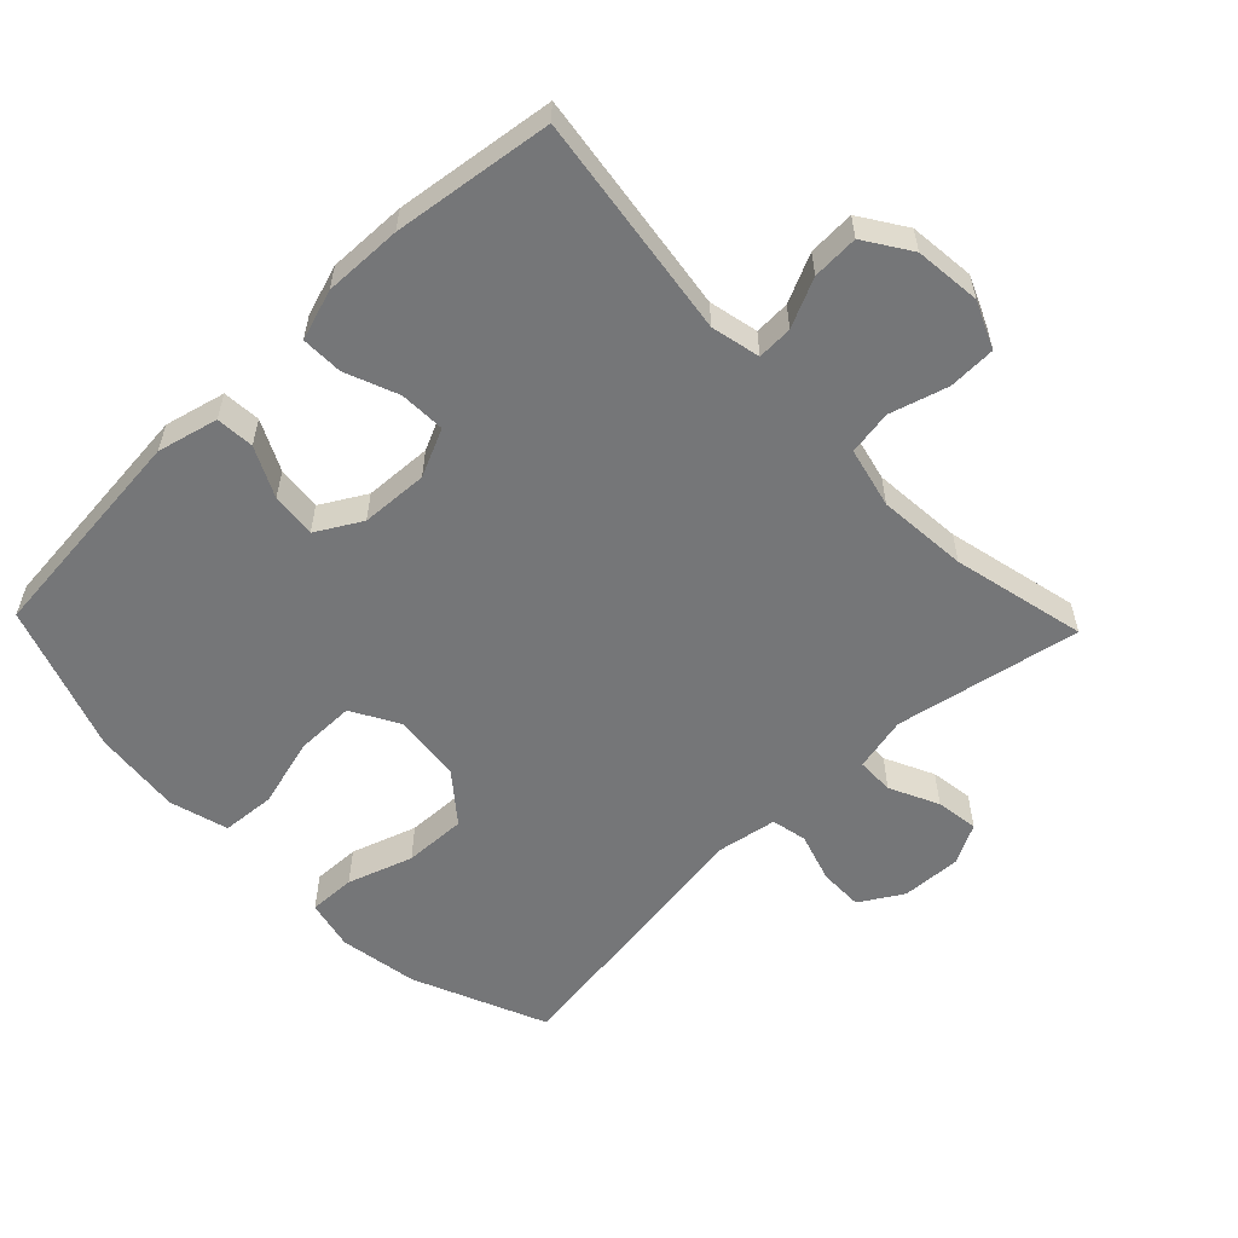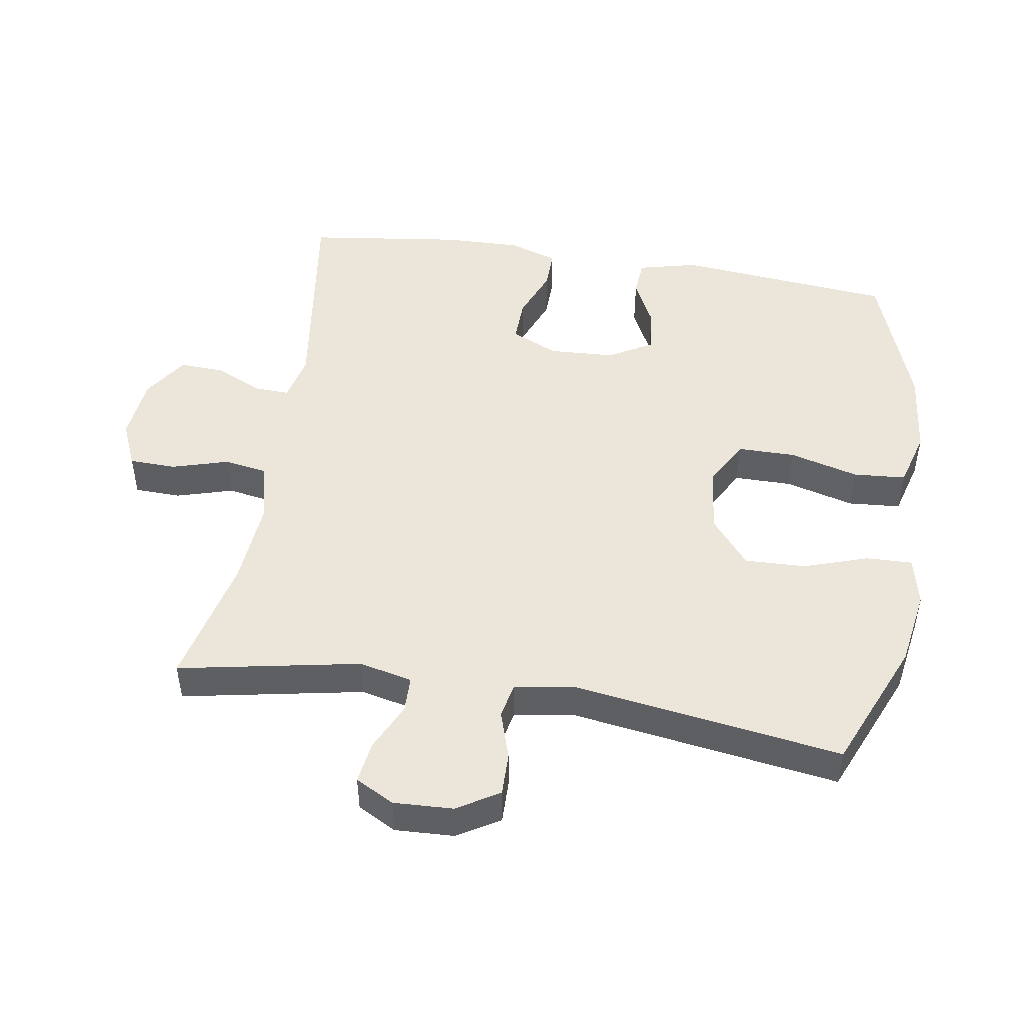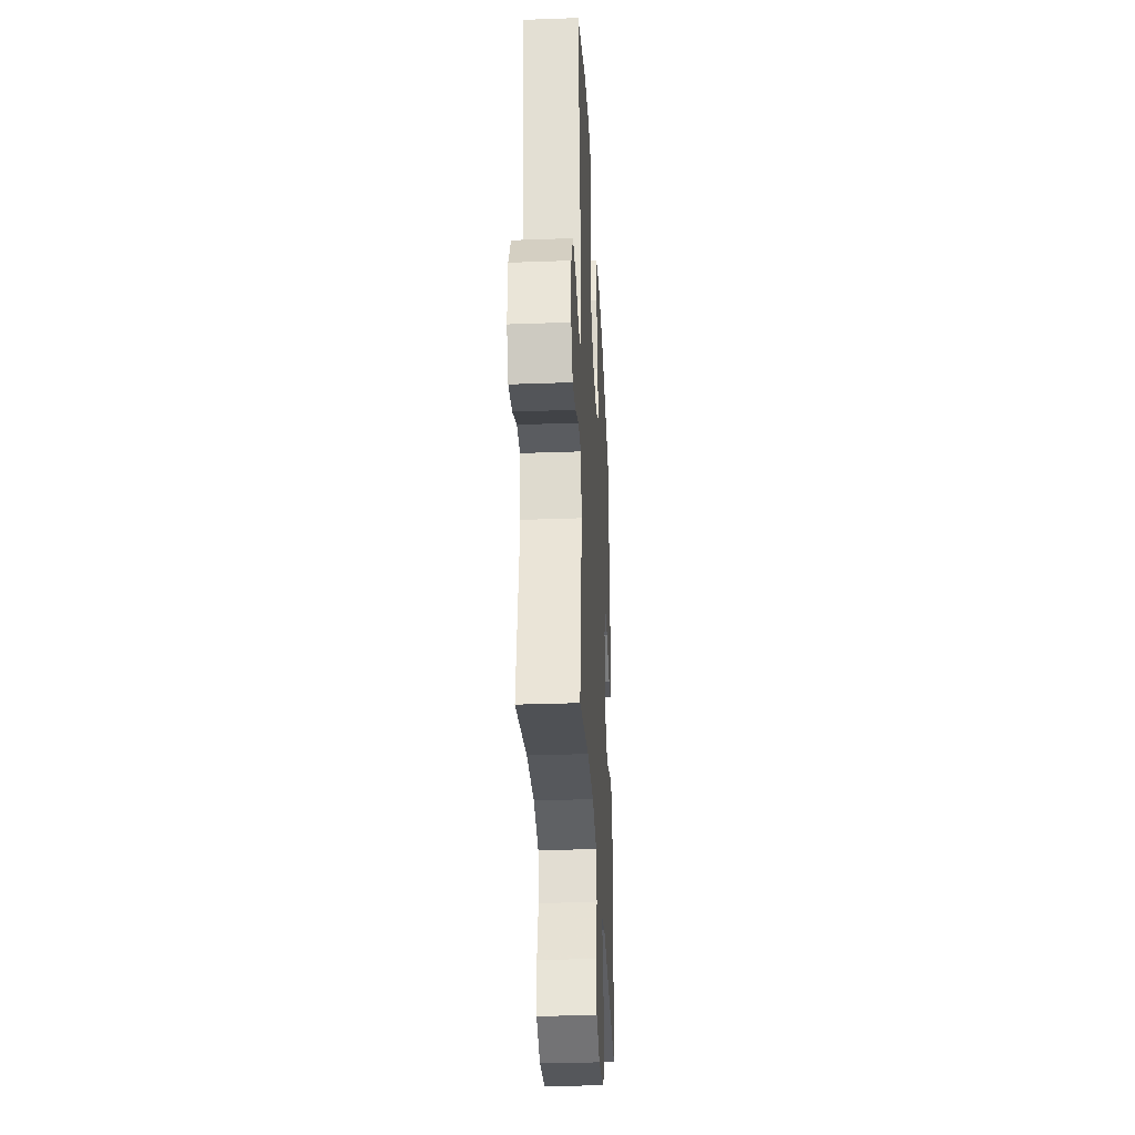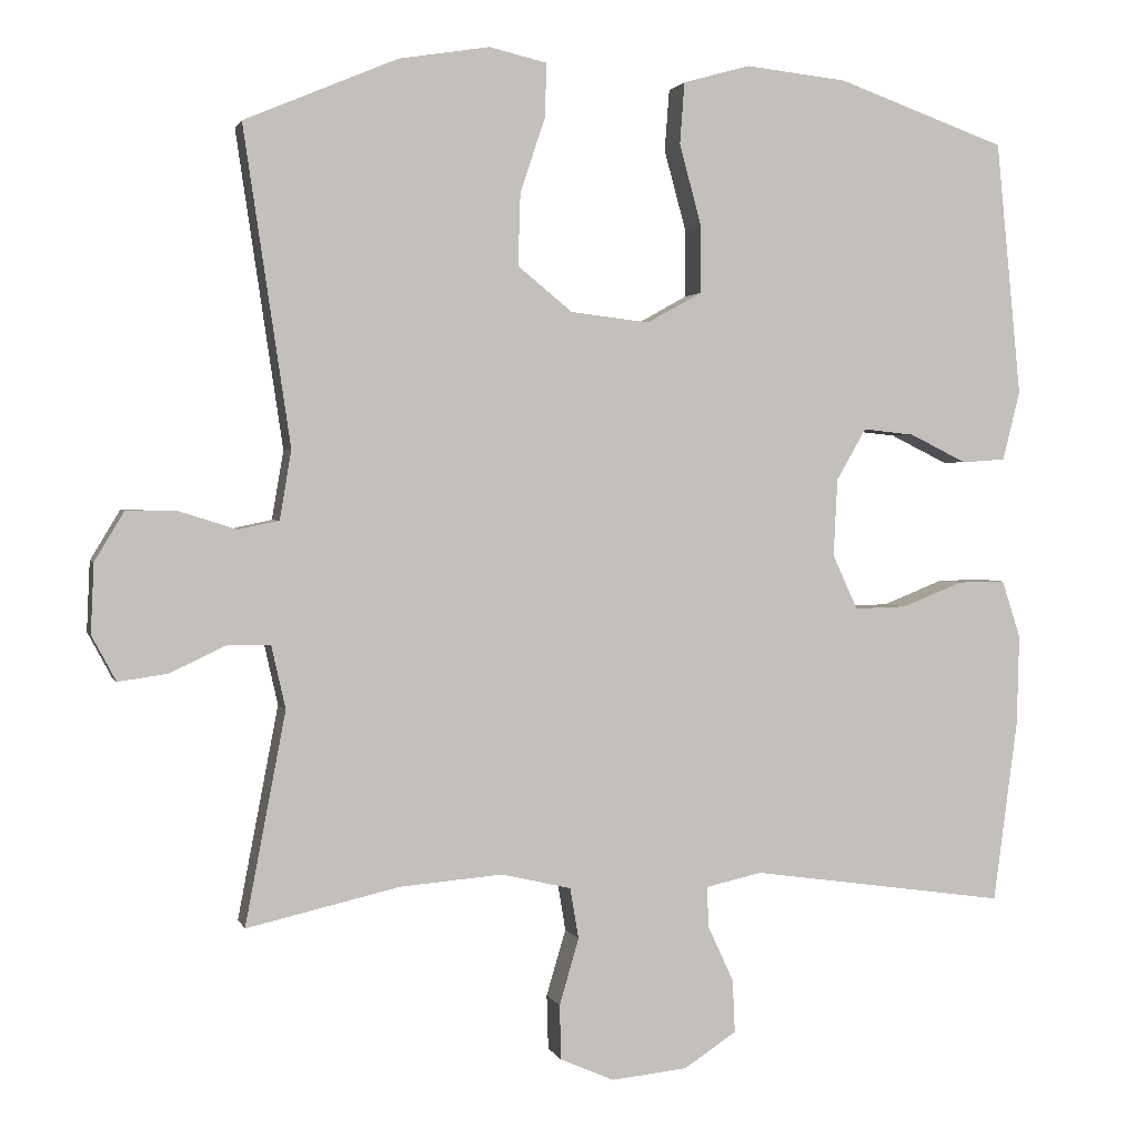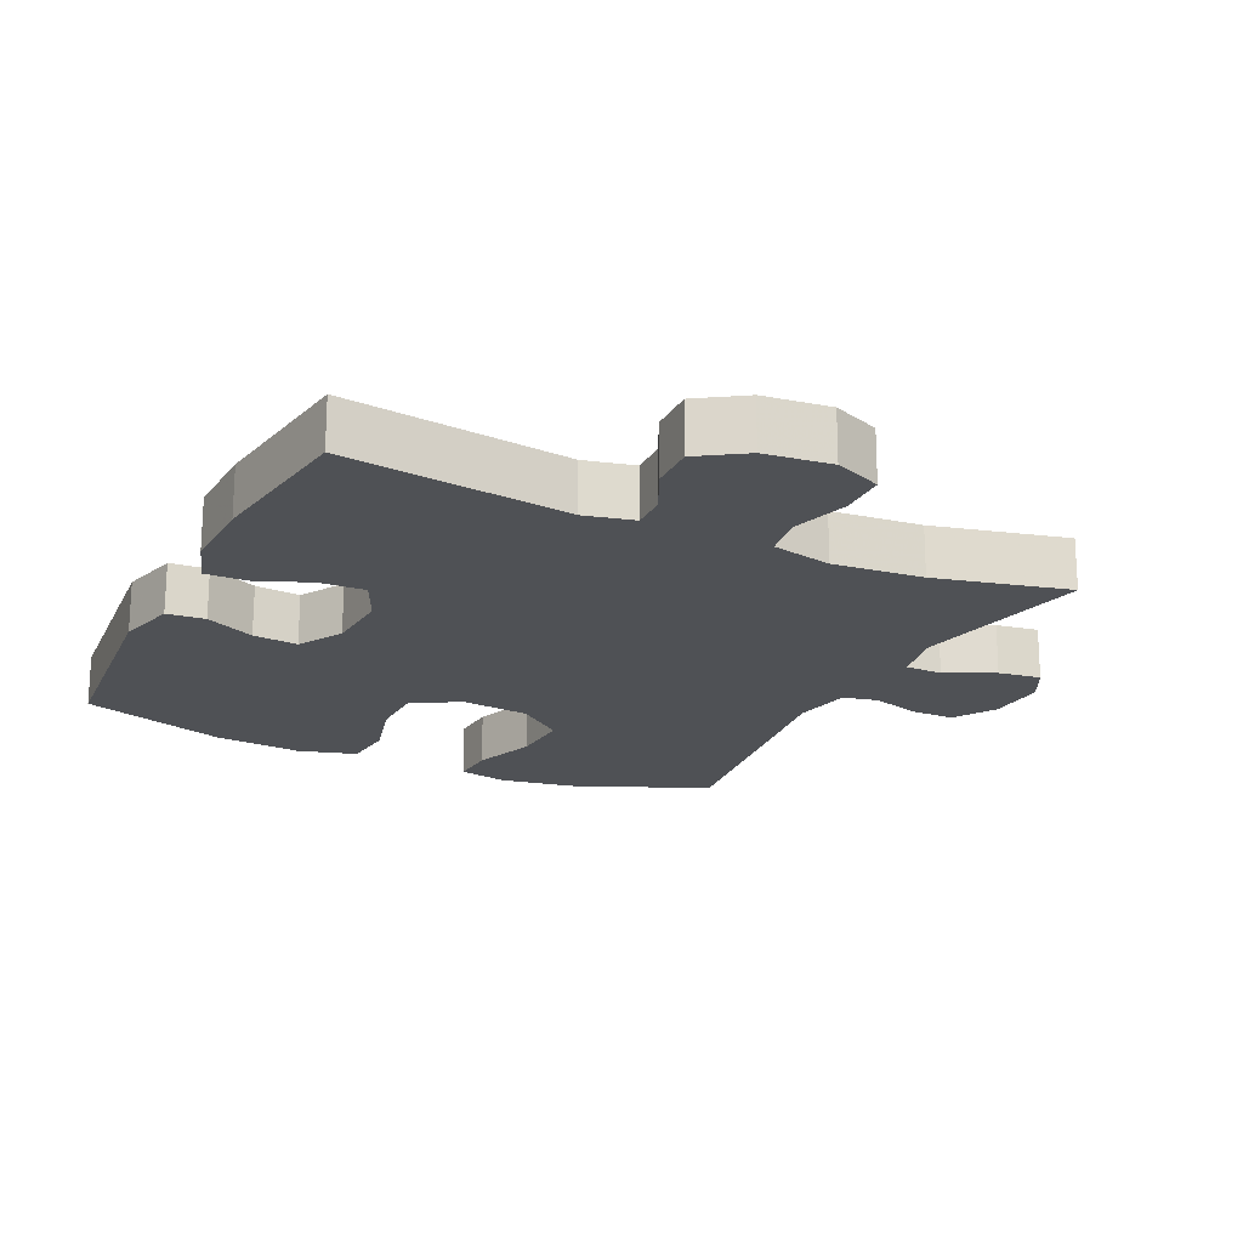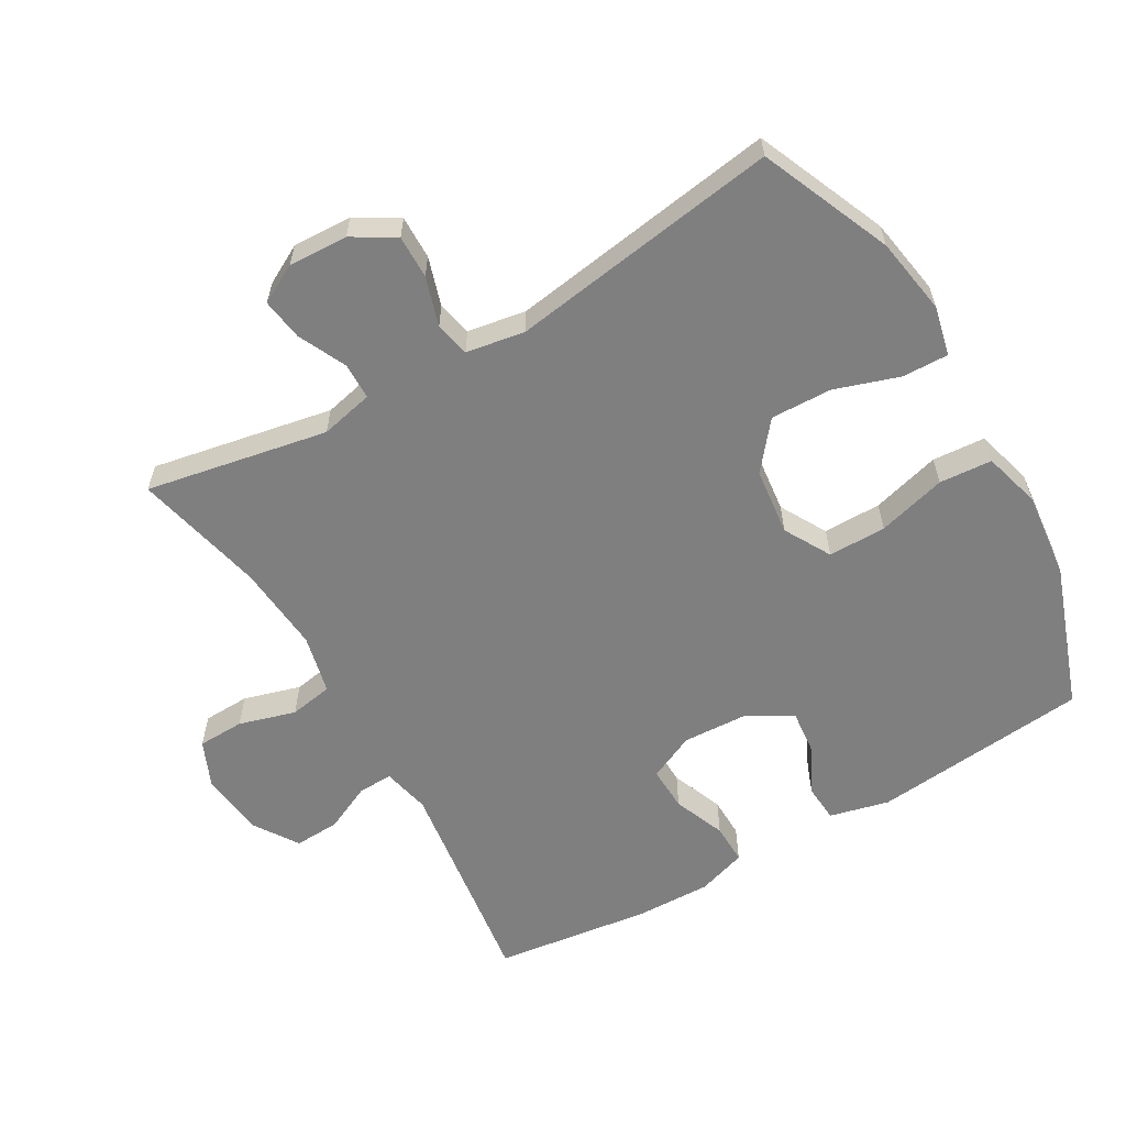
<metadata>
{"format":"obj","ext":"obj","renderer":"f3d","projection":"perspective","resolution":1024,"background":"white","views":[{"elev":-56.8,"azim":133.9,"up":"+Y"},{"elev":48.0,"azim":-80.9,"up":"+Y"},{"elev":-32.6,"azim":-87.1,"up":"+Z"},{"elev":1.8,"azim":-14.1,"up":"+Z"},{"elev":-19.7,"azim":154.2,"up":"+Y"},{"elev":-59.8,"azim":-59.8,"up":"+Y"}]}
</metadata>
<code>
v 0.5 0.07 0.5
v 0.532 0.07 0.174
v 0.51 0.07 0.085
v 0.454 0.07 0.081
v 0.381 0.07 0.117
v 0.315 0.07 0.124
v 0.277 0.07 0.058
v 0.272 0.07 -0.041
v 0.304 0.07 -0.111
v 0.371 0.07 -0.109
v 0.449 0.07 -0.078
v 0.51 0.07 -0.077
v 0.534 0.07 -0.151
v 0.531 0.07 -0.266
v 0.5 0.07 -0.5
v 0.172 0.07 -0.454
v 0.1 0.07 -0.47
v 0.102 0.07 -0.522
v 0.135 0.07 -0.593
v 0.138 0.07 -0.661
v 0.071 0.07 -0.705
v -0.026 0.07 -0.715
v -0.095 0.07 -0.685
v -0.097 0.07 -0.615
v -0.072 0.07 -0.53
v -0.083 0.07 -0.465
v -0.172 0.07 -0.444
v -0.304 0.07 -0.455
v -0.5 0.07 -0.5
v -0.448 0.07 -0.228
v -0.466 0.07 -0.148
v -0.521 0.07 -0.147
v -0.593 0.07 -0.181
v -0.656 0.07 -0.19
v -0.687 0.07 -0.132
v -0.683 0.07 -0.043
v -0.645 0.07 0.02
v -0.58 0.07 0.019
v -0.507 0.07 -0.004
v -0.455 0.07 0.007
v -0.44 0.07 0.095
v -0.5 0.07 0.5
v -0.304 0.07 0.583
v -0.188 0.07 0.602
v -0.114 0.07 0.585
v -0.116 0.07 0.516
v -0.148 0.07 0.42
v -0.151 0.07 0.328
v -0.081 0.07 0.271
v 0.02 0.07 0.259
v 0.09 0.07 0.298
v 0.09 0.07 0.385
v 0.062 0.07 0.488
v 0.068 0.07 0.567
v 0.154 0.07 0.591
v 0.284 0.07 0.577
v 0.5 0 0.5
v 0.532 0 0.174
v 0.51 0 0.085
v 0.454 0 0.081
v 0.381 0 0.117
v 0.315 0 0.124
v 0.277 0 0.058
v 0.272 0 -0.041
v 0.304 0 -0.111
v 0.371 0 -0.109
v 0.449 0 -0.078
v 0.51 0 -0.077
v 0.534 0 -0.151
v 0.531 0 -0.266
v 0.5 0 -0.5
v 0.172 0 -0.454
v 0.1 0 -0.47
v 0.102 0 -0.522
v 0.135 0 -0.593
v 0.138 0 -0.661
v 0.071 0 -0.705
v -0.026 0 -0.715
v -0.095 0 -0.685
v -0.097 0 -0.615
v -0.072 0 -0.53
v -0.083 0 -0.465
v -0.172 0 -0.444
v -0.304 0 -0.455
v -0.5 0 -0.5
v -0.448 0 -0.228
v -0.466 0 -0.148
v -0.521 0 -0.147
v -0.593 0 -0.181
v -0.656 0 -0.19
v -0.687 0 -0.132
v -0.683 0 -0.043
v -0.645 0 0.02
v -0.58 0 0.019
v -0.507 0 -0.004
v -0.455 0 0.007
v -0.44 0 0.095
v -0.5 0 0.5
v -0.304 0 0.583
v -0.188 0 0.602
v -0.114 0 0.585
v -0.116 0 0.516
v -0.148 0 0.42
v -0.151 0 0.328
v -0.081 0 0.271
v 0.02 0 0.259
v 0.09 0 0.298
v 0.09 0 0.385
v 0.062 0 0.488
v 0.068 0 0.567
v 0.154 0 0.591
v 0.284 0 0.577
f 3 4 5
f 2 3 5
f 1 2 5
f 56 1 5
f 55 56 5
f 54 55 5
f 53 54 5
f 52 53 5
f 51 52 5 6
f 50 51 6 7
f 49 50 7 8
f 48 49 8 9
f 45 46 47
f 44 45 47
f 43 44 47
f 42 43 47
f 41 42 47
f 40 41 47 48
f 37 38 39
f 36 37 39
f 35 36 39
f 34 35 39
f 33 34 39
f 32 33 39
f 31 32 39 40
f 40 48 9
f 31 40 9
f 30 31 9
f 23 24 25
f 22 23 25
f 21 22 25
f 20 21 25
f 19 20 25
f 18 19 25
f 17 18 25 26
f 16 17 26 27
f 14 15 16
f 13 14 16
f 12 13 16
f 11 12 16
f 10 11 16
f 30 9 10
f 29 30 10
f 28 29 10
f 10 16 27
f 10 27 28
f 61 60 59
f 61 59 58
f 61 58 57
f 61 57 112
f 61 112 111
f 61 111 110
f 61 110 109
f 61 109 108
f 62 61 108 107
f 63 62 107 106
f 64 63 106 105
f 65 64 105 104
f 103 102 101
f 103 101 100
f 103 100 99
f 103 99 98
f 103 98 97
f 104 103 97 96
f 95 94 93
f 95 93 92
f 95 92 91
f 95 91 90
f 95 90 89
f 95 89 88
f 96 95 88 87
f 65 104 96
f 65 96 87
f 65 87 86
f 81 80 79
f 81 79 78
f 81 78 77
f 81 77 76
f 81 76 75
f 81 75 74
f 82 81 74 73
f 83 82 73 72
f 72 71 70
f 72 70 69
f 72 69 68
f 72 68 67
f 72 67 66
f 66 65 86
f 66 86 85
f 66 85 84
f 83 72 66
f 84 83 66
f 1 57 58 2
f 2 58 59 3
f 3 59 60 4
f 4 60 61 5
f 5 61 62 6
f 6 62 63 7
f 7 63 64 8
f 8 64 65 9
f 9 65 66 10
f 10 66 67 11
f 11 67 68 12
f 12 68 69 13
f 13 69 70 14
f 14 70 71 15
f 15 71 72 16
f 16 72 73 17
f 17 73 74 18
f 18 74 75 19
f 19 75 76 20
f 20 76 77 21
f 21 77 78 22
f 22 78 79 23
f 23 79 80 24
f 24 80 81 25
f 25 81 82 26
f 26 82 83 27
f 27 83 84 28
f 28 84 85 29
f 29 85 86 30
f 30 86 87 31
f 31 87 88 32
f 32 88 89 33
f 33 89 90 34
f 34 90 91 35
f 35 91 92 36
f 36 92 93 37
f 37 93 94 38
f 38 94 95 39
f 39 95 96 40
f 40 96 97 41
f 41 97 98 42
f 42 98 99 43
f 43 99 100 44
f 44 100 101 45
f 45 101 102 46
f 46 102 103 47
f 47 103 104 48
f 48 104 105 49
f 49 105 106 50
f 50 106 107 51
f 51 107 108 52
f 52 108 109 53
f 53 109 110 54
f 54 110 111 55
f 55 111 112 56
f 56 112 57 1

</code>
